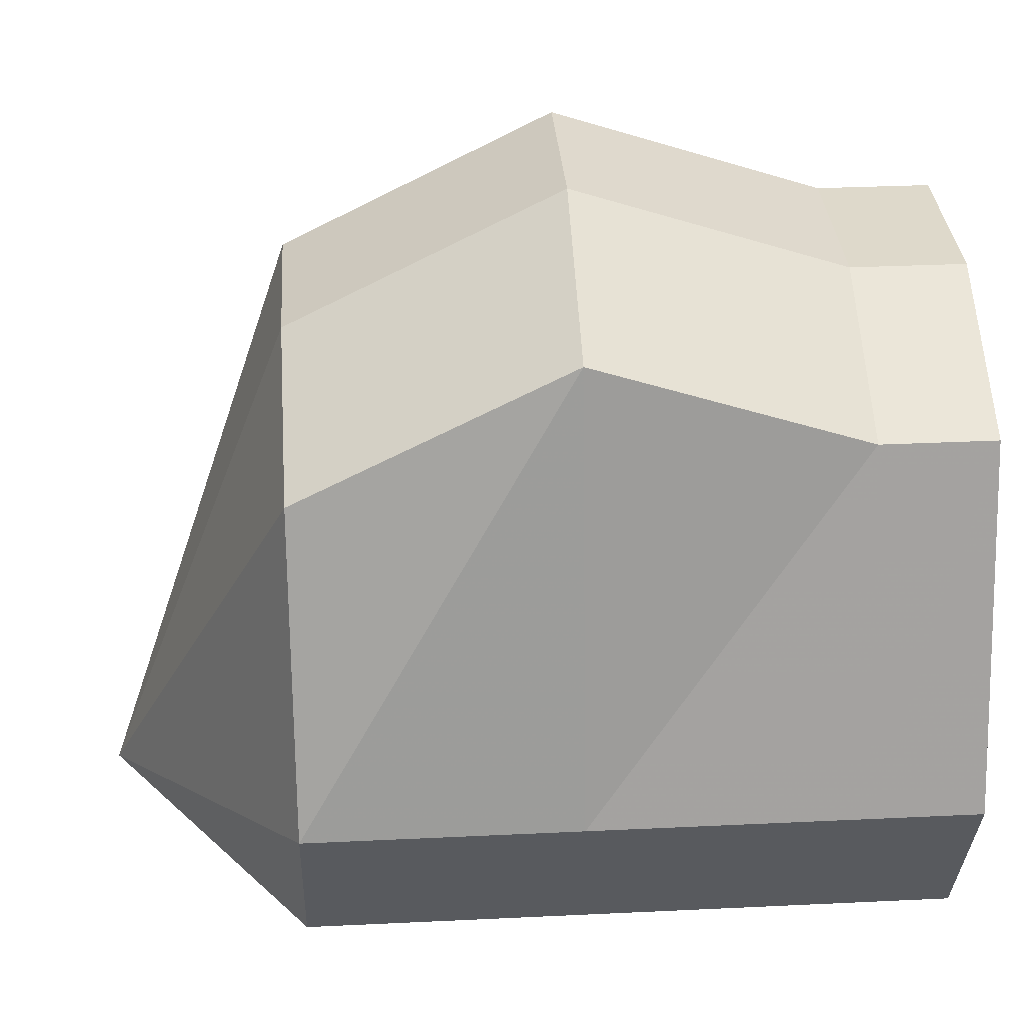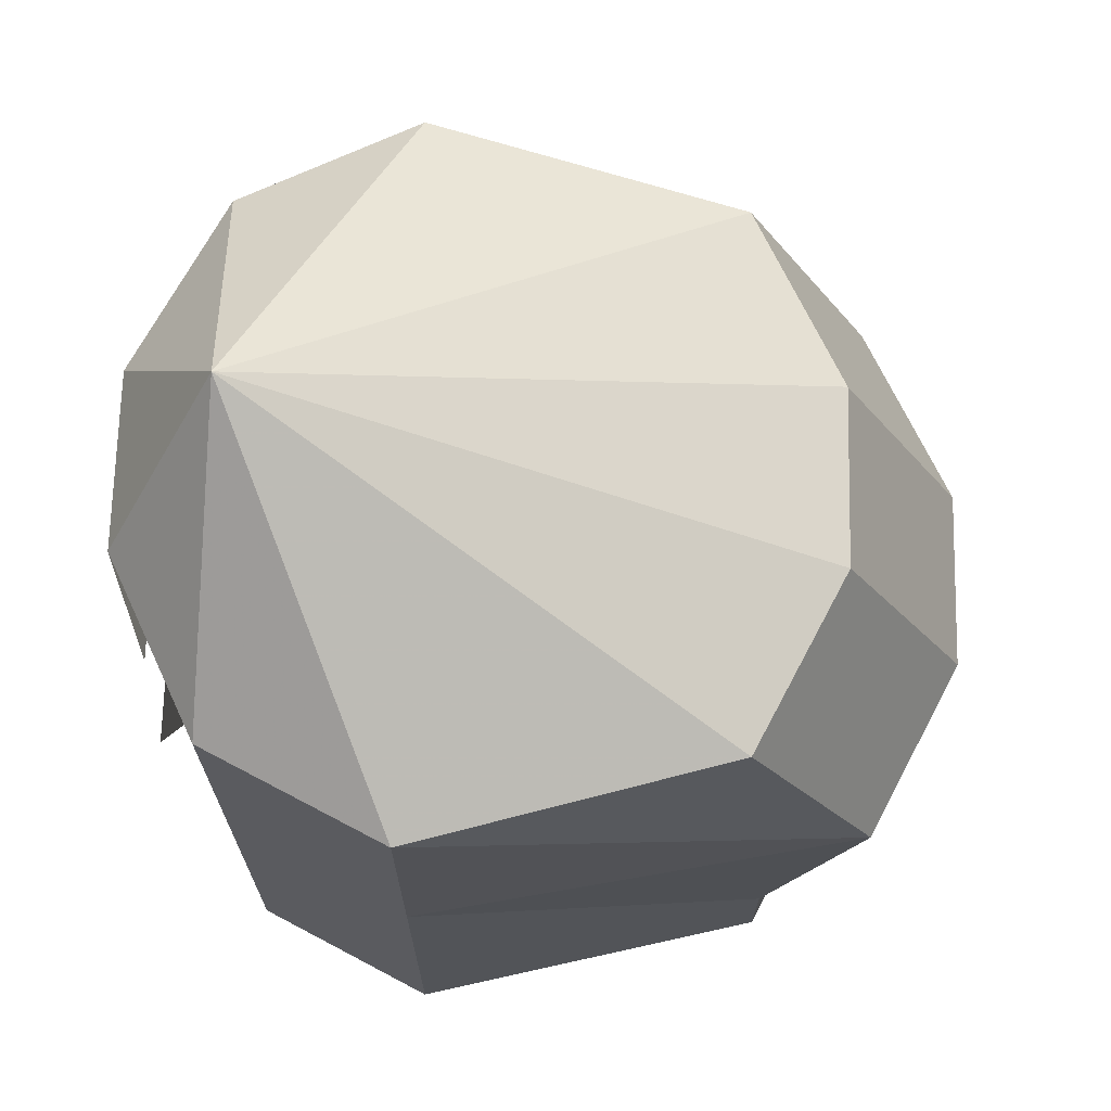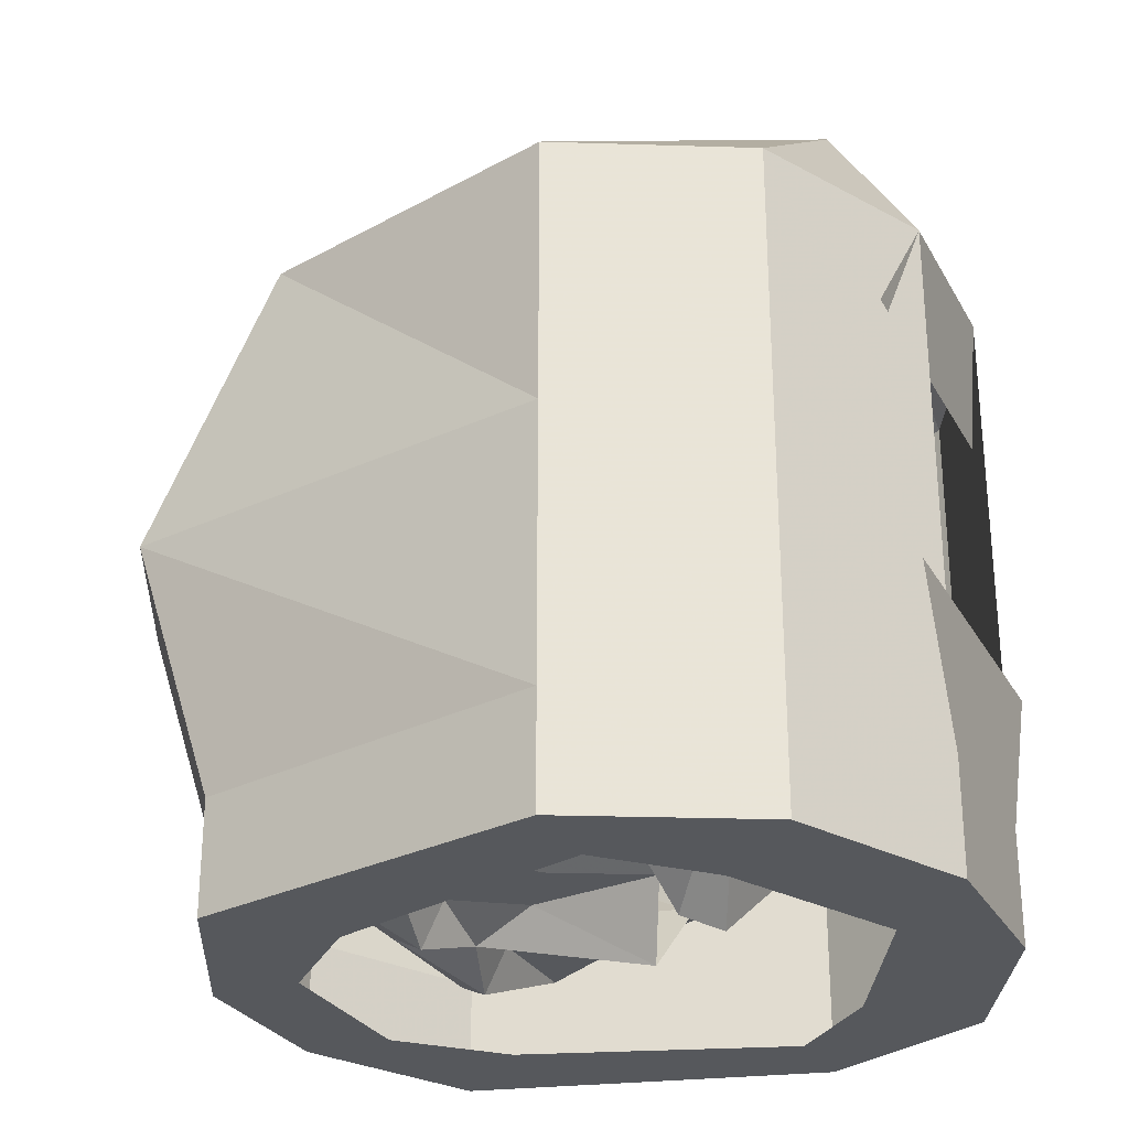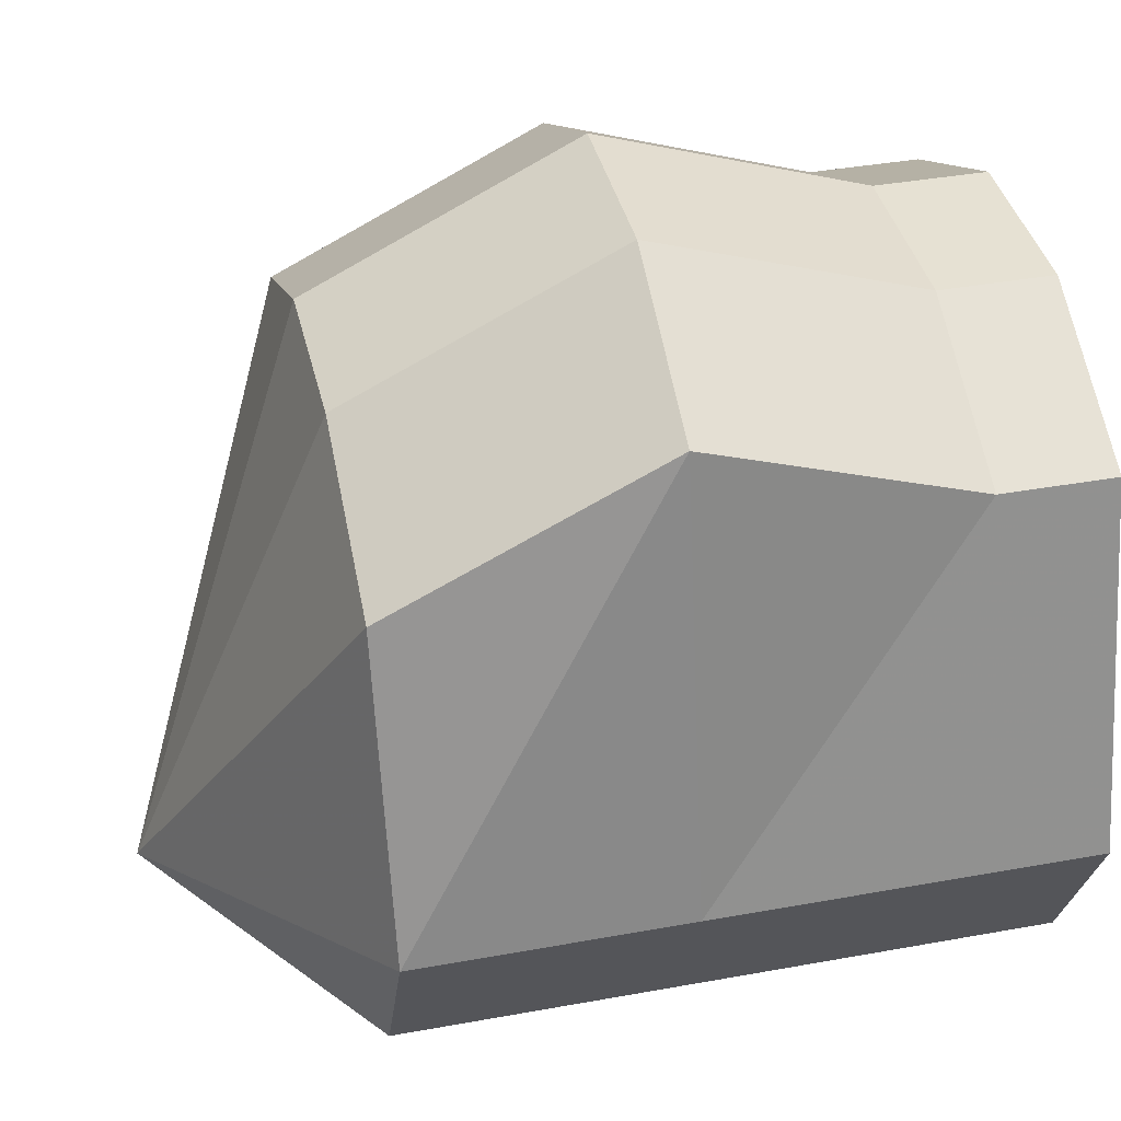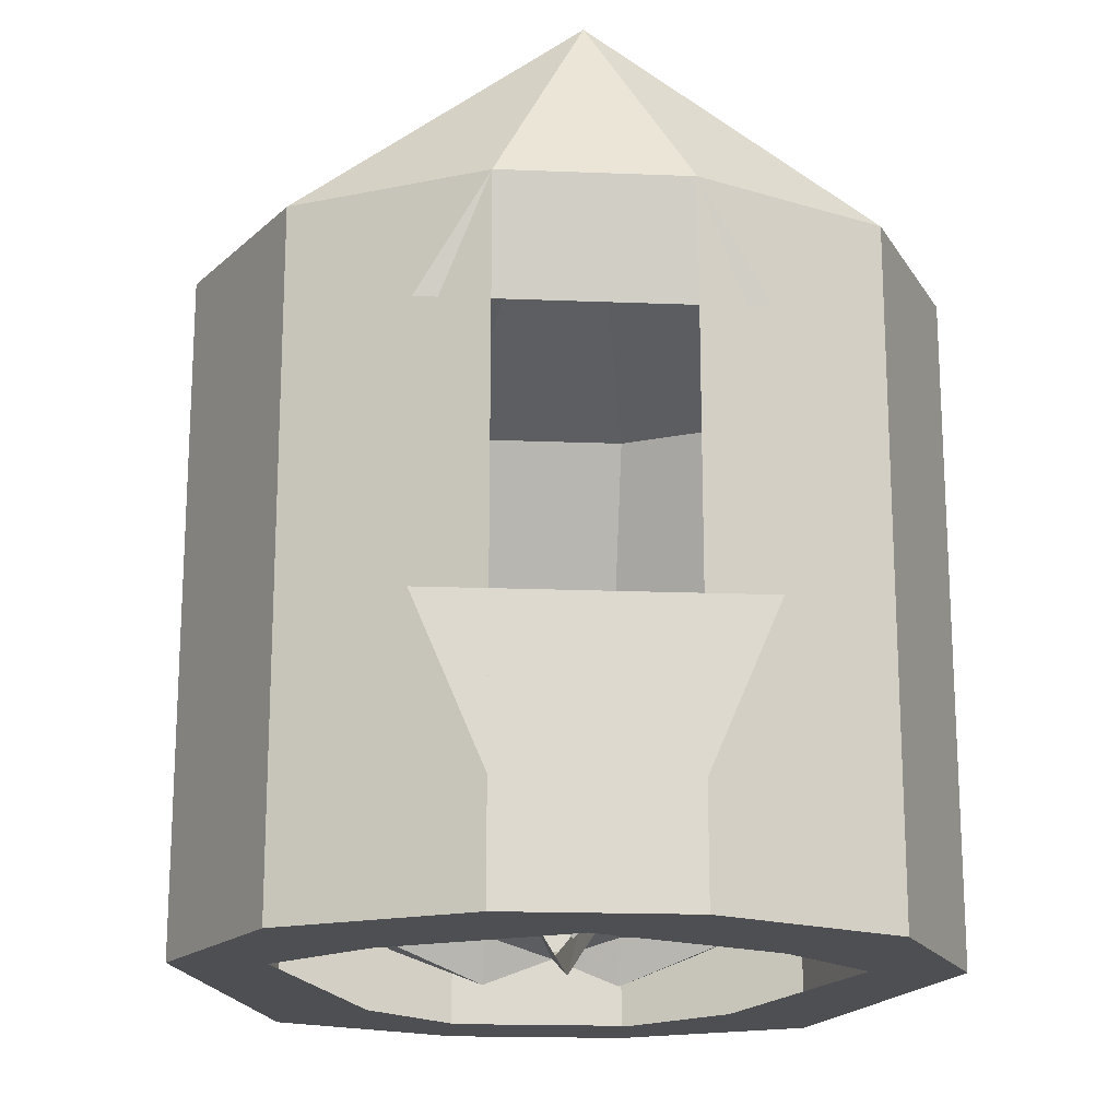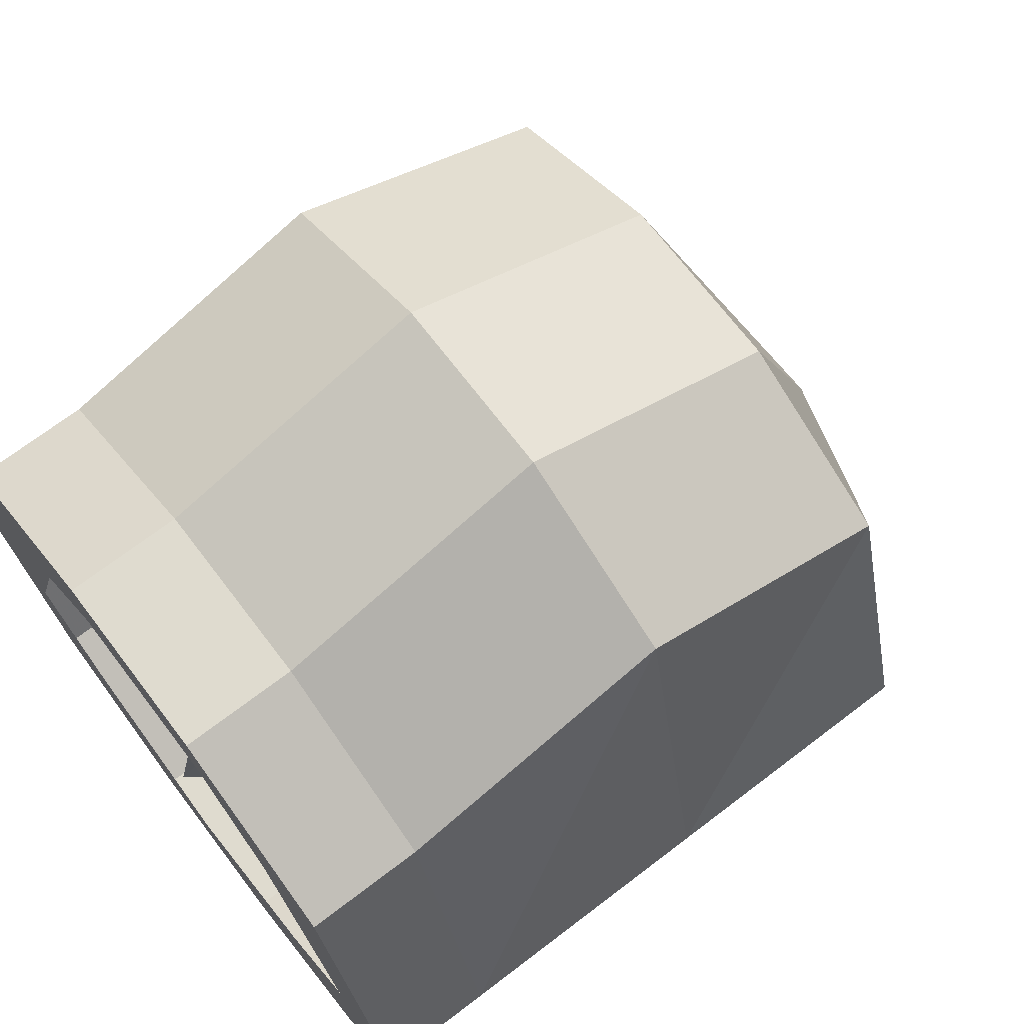
<metadata>
{"format":"obj","ext":"obj","renderer":"f3d","projection":"perspective","resolution":1024,"background":"white","views":[{"elev":31.7,"azim":86.1,"up":"+Y"},{"elev":69.5,"azim":91.4,"up":"+Z"},{"elev":-28.1,"azim":-66.1,"up":"+Z"},{"elev":38.6,"azim":77.1,"up":"+Y"},{"elev":-17.9,"azim":-4.4,"up":"+Z"},{"elev":70.3,"azim":-127.3,"up":"+Y"}]}
</metadata>
<code>
v -0.04688 1.344 -0.1016
v 0 1.367 -0.1484
v 0 1.383 -0.1406
v -0.02344 1.383 -0.1328
v 0.04688 1.344 -0.1016
v 0.02344 1.383 -0.1328
v 0 1.359 -0.1328
v 0 1.344 -0.1406
v 0 1.305 -0.1406
v 0.02344 1.32 -0.07031
v 0.07812 1.383 -0.05469
v 0.07812 1.391 -0.07031
v 0.07812 1.406 -0.07812
v 0.0625 1.398 -0.1172
v 0.01562 1.383 -0.1328
v 0.03125 1.414 -0.1328
v 0.007812 1.43 -0.1328
v 0 1.391 -0.1562
v 0 1.422 -0.1484
v -0.007812 1.43 -0.1328
v -0.01562 1.383 -0.1328
v -0.03125 1.414 -0.1328
v -0.0625 1.398 -0.1172
v -0.07812 1.406 -0.07812
v -0.07812 1.391 -0.07031
v -0.07812 1.383 -0.05469
v -0.02344 1.32 -0.07031
v 0.03125 1.422 -0.1328
v 0.04688 1.43 -0.1328
v 0.07812 1.438 -0.09375
v 0.0625 1.453 -0.1328
v 0.02344 1.453 -0.1328
v 0.02344 1.438 -0.1328
v 0 1.453 -0.1406
v -0.02344 1.453 -0.1328
v -0.02344 1.438 -0.1328
v -0.04688 1.43 -0.1328
v -0.03125 1.422 -0.1328
v -0.07812 1.438 -0.09375
v 0.05469 1.484 -0.1328
v 0.02344 1.461 -0.1484
v 0 1.484 -0.1328
v -0.02344 1.461 -0.1484
v -0.0625 1.453 -0.1328
v -0.05469 1.484 -0.1328
v -0.07812 1.406 -0.0625
v 0.07812 1.406 -0.0625
v 0 1.32 0.1406
v -0.09375 1.484 0.07031
v -0.03125 1.516 0.07031
v 0.03125 1.516 0.07031
v 0.09375 1.484 0.07031
v 0.125 1.375 0.07031
v 0.09375 1.312 0.07031
v 0.03125 1.281 0.07031
v -0.03125 1.281 0.07031
v -0.09375 1.312 0.07031
v -0.125 1.375 0.07031
v -0.125 1.375 -0.02344
v -0.09375 1.531 -0.02344
v -0.03125 1.562 -0.02344
v 0.03125 1.562 -0.02344
v 0.09375 1.531 -0.02344
v 0.125 1.375 -0.02344
v 0.09375 1.312 -0.02344
v 0.03125 1.281 -0.02344
v 0.09375 1.312 -0.1172
v 0.03125 1.281 -0.1172
v 0.09375 1.312 -0.1562
v 0.03125 1.281 -0.1562
v -0.03125 1.281 -0.1172
v -0.05469 1.281 -0.0625
v 0.05469 1.281 -0.0625
v -0.03125 1.281 -0.02344
v -0.09375 1.312 -0.02344
v 0.05469 1.289 0.03125
v -0.05469 1.289 0.03125
v -0.03125 1.531 -0.1172
v 0.03125 1.531 -0.1172
v -0.09375 1.5 -0.1172
v -0.09375 1.5 -0.1562
v -0.03125 1.531 -0.1562
v 0.03125 1.531 -0.1562
v 0.09375 1.5 -0.1172
v 0.125 1.375 -0.1172
v -0.09375 1.312 -0.1172
v -0.125 1.375 -0.1172
v 0.09375 1.5 -0.1562
v 0.125 1.375 -0.1562
v 0.09375 1.375 -0.1562
v 0.0625 1.344 -0.1562
v 0 1.312 -0.1562
v -0.03125 1.281 -0.1562
v -0.09375 1.312 -0.1562
v -0.125 1.375 -0.1562
v -0.09375 1.375 -0.1562
v -0.0625 1.469 -0.1562
v -0.03125 1.5 -0.1562
v 0.03125 1.5 -0.1562
v 0.0625 1.469 -0.1562
v -0.0625 1.344 -0.1562
f 1 2 3
f 1 3 4
f 3 5 6
f 5 3 2
f 5 2 7
f 5 7 8
f 5 8 9
f 5 9 10
f 5 10 11
f 5 11 12
f 5 12 13
f 5 13 14
f 5 14 15
f 15 14 16
f 15 16 17
f 15 17 18
f 18 17 19
f 18 19 20
f 18 20 21
f 21 20 22
f 21 22 23
f 21 23 1
f 1 23 24
f 1 24 25
f 1 25 26
f 1 26 27
f 1 27 9
f 1 9 8
f 1 8 7
f 1 7 2
f 28 29 17
f 28 17 16
f 28 16 29
f 29 16 14
f 29 14 30
f 29 30 31
f 29 31 32
f 29 32 33
f 29 33 17
f 17 33 32
f 17 32 34
f 17 34 19
f 19 34 20
f 20 34 35
f 20 35 36
f 20 36 37
f 20 37 38
f 20 38 22
f 22 38 37
f 22 37 23
f 23 37 39
f 23 39 24
f 30 40 31
f 31 40 41
f 31 41 32
f 32 41 34
f 34 41 42
f 34 42 43
f 34 43 35
f 35 43 44
f 35 44 37
f 35 37 36
f 44 45 39
f 44 39 37
f 41 40 42
f 42 45 43
f 43 45 44
f 24 46 25
f 12 47 13
f 30 14 13
f 48 49 50
f 48 50 51
f 48 51 52
f 48 52 53
f 48 53 54
f 48 54 55
f 48 55 56
f 48 56 57
f 48 57 58
f 48 58 49
f 49 58 59
f 49 59 60
f 49 60 50
f 50 60 61
f 50 61 51
f 51 61 62
f 51 62 52
f 52 62 63
f 52 63 53
f 53 63 64
f 53 64 54
f 54 64 65
f 54 65 55
f 55 65 66
f 66 65 67
f 66 67 68
f 68 67 69
f 68 69 70
f 68 70 71
f 68 71 72
f 68 72 73
f 74 75 57
f 74 57 56
f 75 59 58
f 75 58 57
f 76 77 56
f 76 56 55
f 78 79 62
f 78 62 61
f 78 61 80
f 78 80 81
f 78 81 82
f 78 82 79
f 79 82 83
f 79 83 84
f 79 84 63
f 79 63 62
f 84 85 64
f 84 64 63
f 85 67 65
f 85 65 64
f 71 86 75
f 71 75 74
f 86 87 59
f 86 59 75
f 87 80 60
f 87 60 59
f 80 61 60
f 83 88 84
f 84 88 85
f 85 88 89
f 85 89 67
f 67 89 69
f 69 89 90
f 69 90 91
f 69 91 70
f 70 91 92
f 70 92 93
f 70 93 71
f 71 93 86
f 86 93 94
f 86 94 87
f 87 94 95
f 87 95 80
f 80 95 81
f 81 95 96
f 81 96 97
f 81 97 82
f 82 97 98
f 82 98 99
f 82 99 83
f 83 99 88
f 88 99 100
f 88 100 89
f 89 100 90
f 94 93 92
f 94 92 101
f 94 101 95
f 95 101 96

</code>
